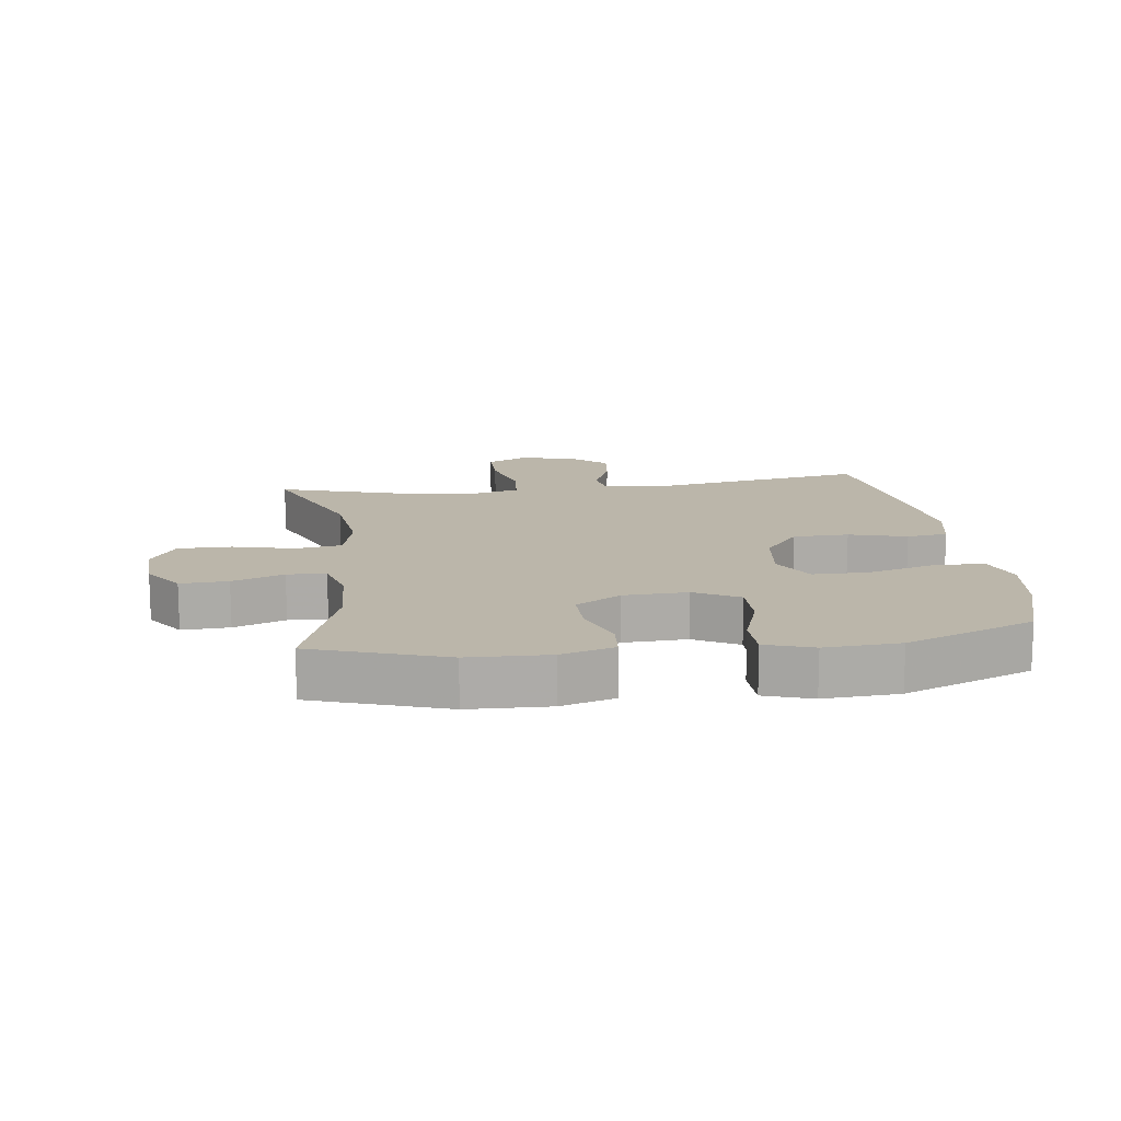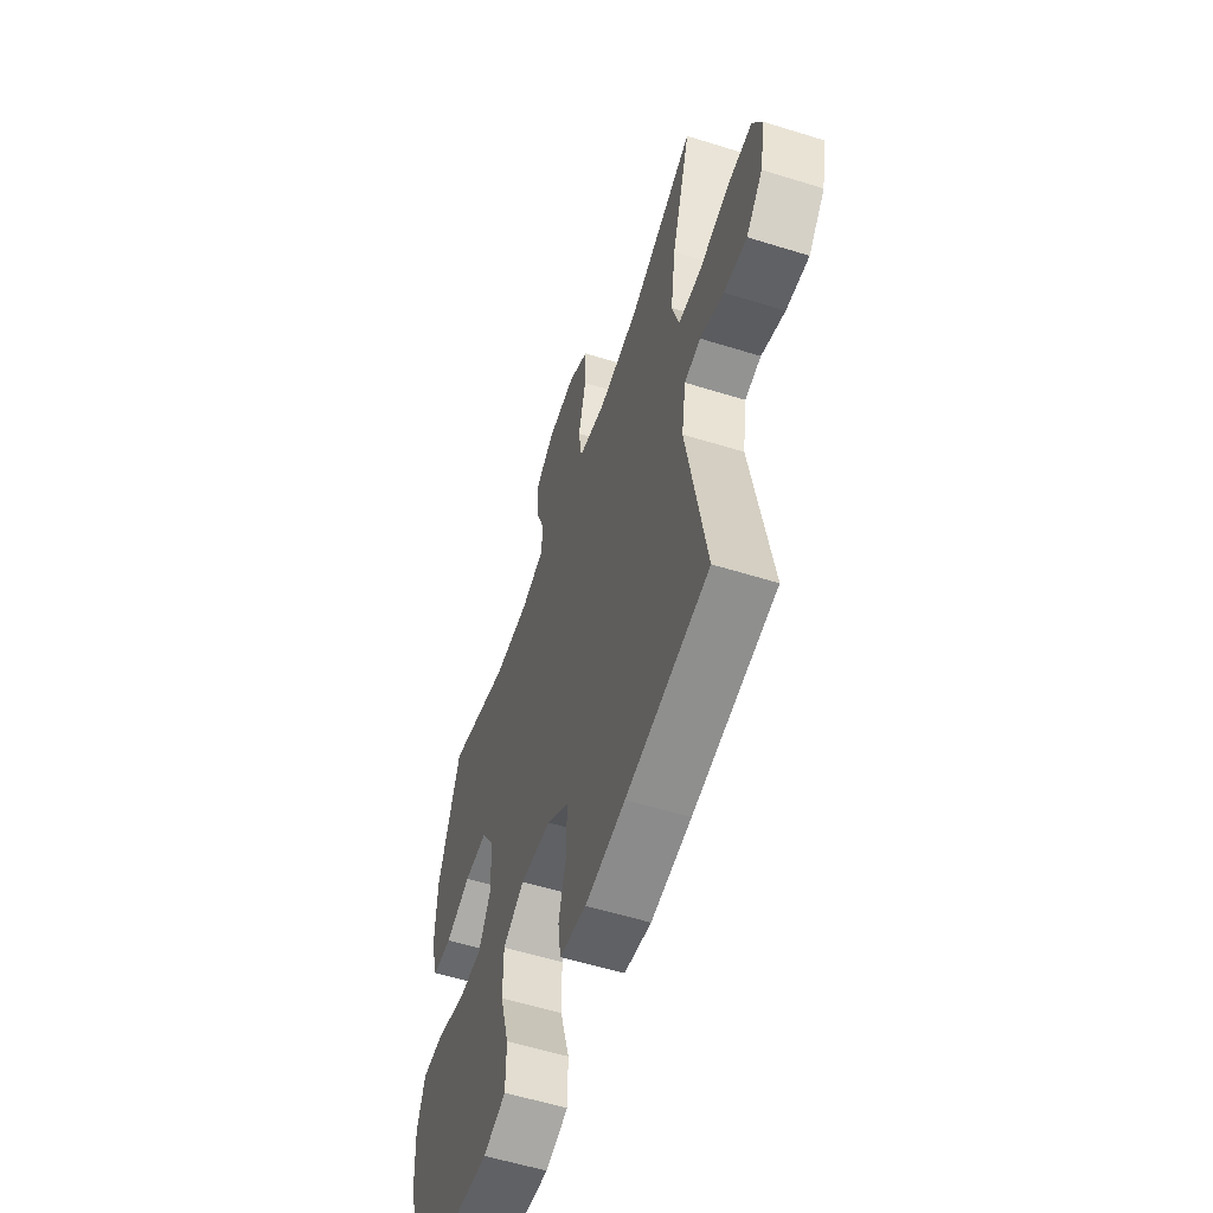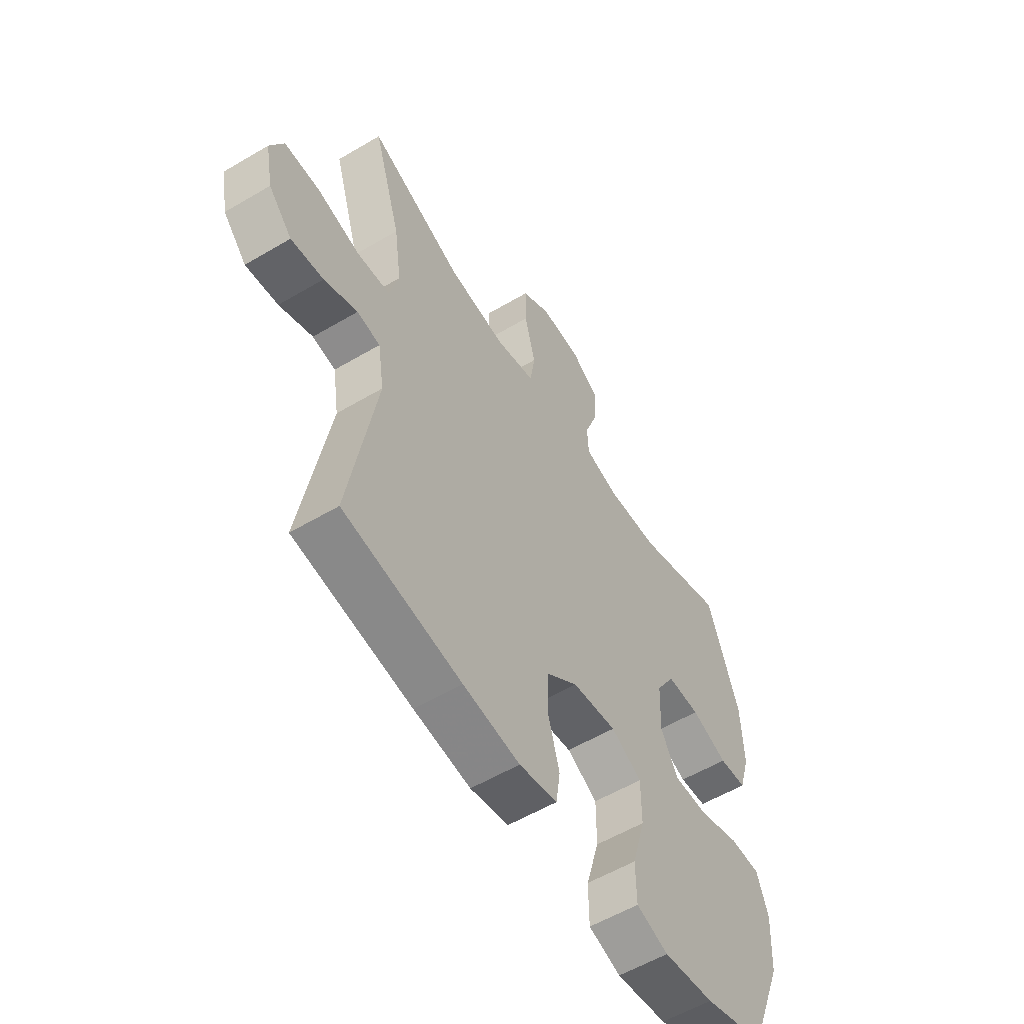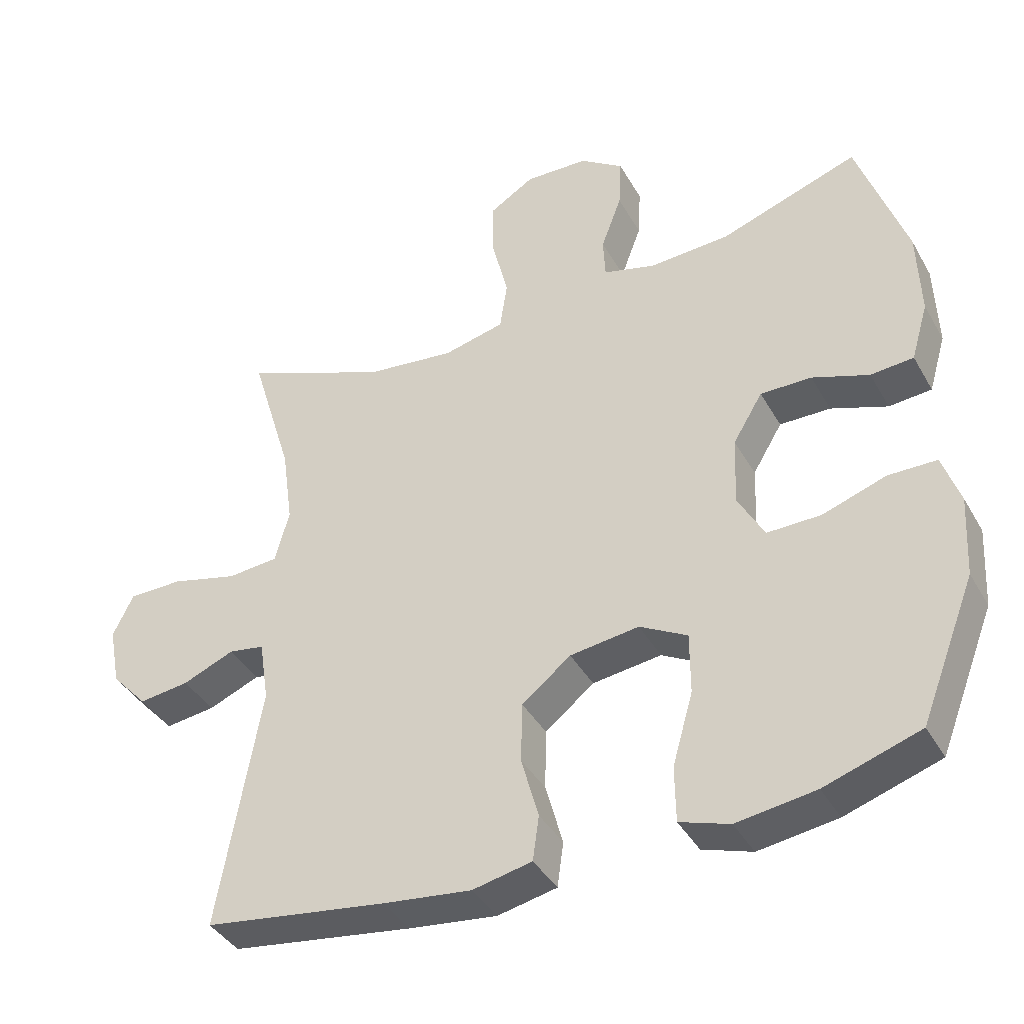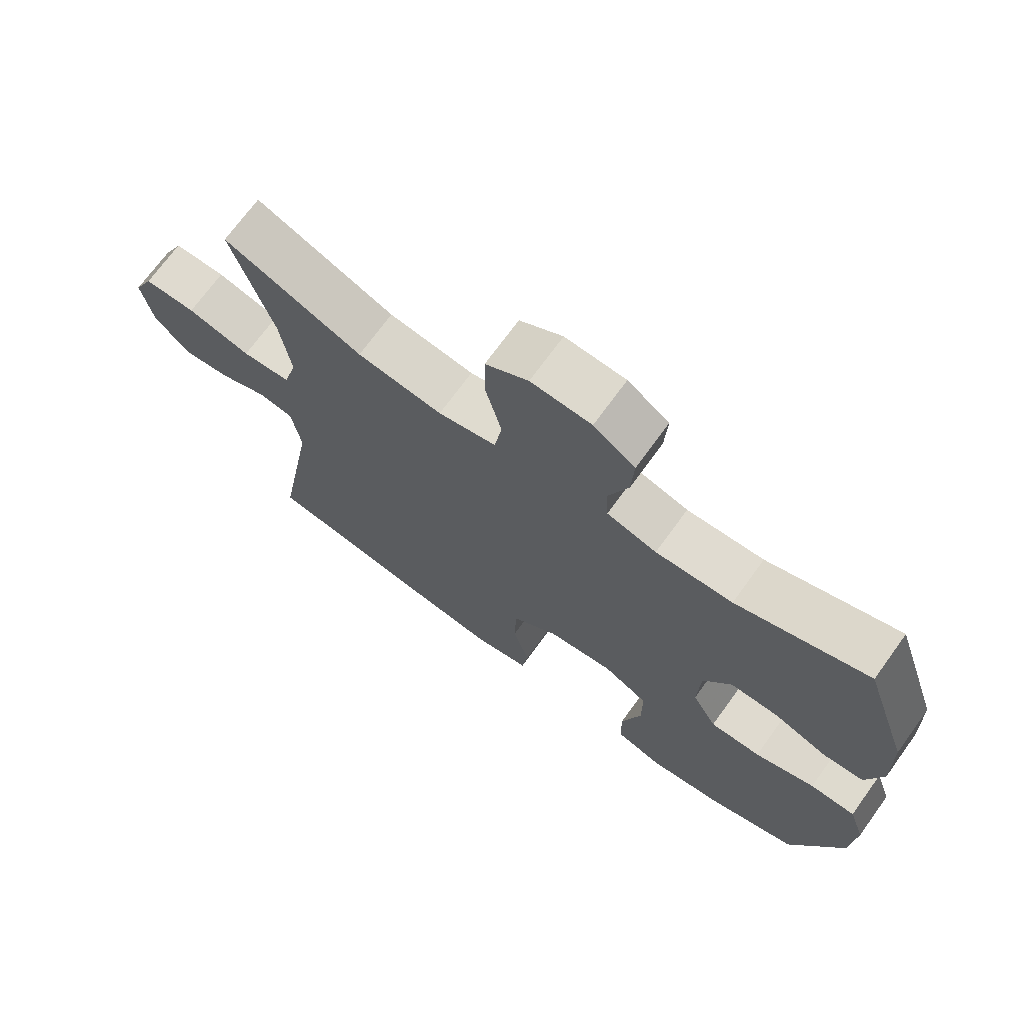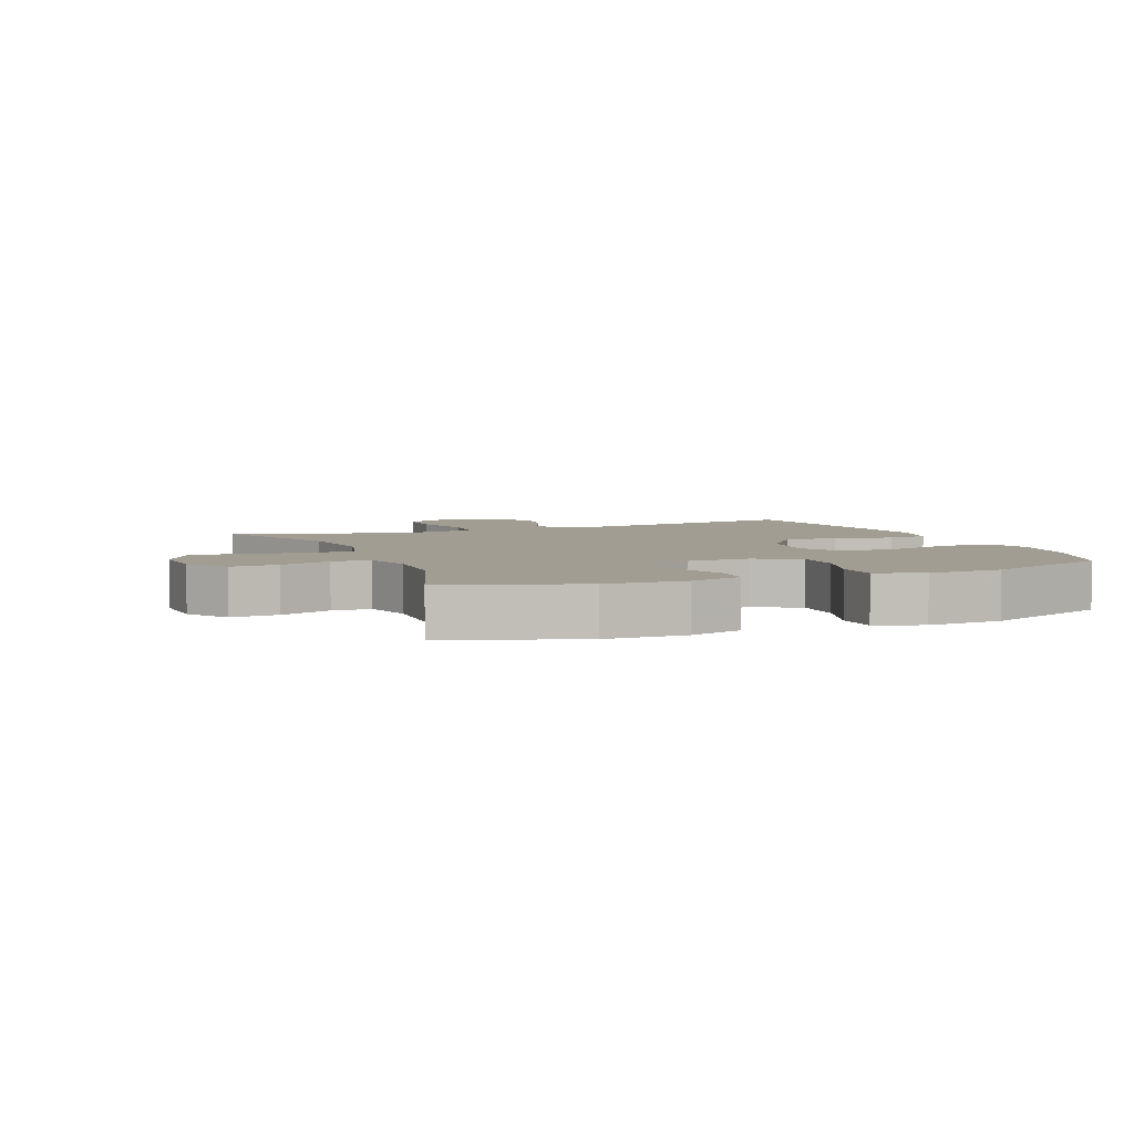
<metadata>
{"format":"obj","ext":"obj","renderer":"f3d","projection":"perspective","resolution":1024,"background":"white","views":[{"elev":13.9,"azim":82.4,"up":"+Y"},{"elev":-57.0,"azim":-108.0,"up":"+Z"},{"elev":-56.7,"azim":-58.3,"up":"+Z"},{"elev":-39.9,"azim":27.1,"up":"+Z"},{"elev":70.9,"azim":35.9,"up":"+Z"},{"elev":4.8,"azim":67.8,"up":"+Y"}]}
</metadata>
<code>
v 0.5 0.07 -0.5
v 0.362 0.07 -0.545
v 0.248 0.07 -0.561
v 0.176 0.07 -0.537
v 0.175 0.07 -0.456
v 0.205 0.07 -0.351
v 0.205 0.07 -0.262
v 0.136 0.07 -0.224
v 0.036 0.07 -0.237
v -0.035 0.07 -0.293
v -0.037 0.07 -0.381
v -0.012 0.07 -0.472
v -0.021 0.07 -0.537
v -0.107 0.07 -0.555
v -0.235 0.07 -0.539
v -0.5 0.07 -0.5
v -0.439 0.07 -0.147
v -0.453 0.07 -0.056
v -0.505 0.07 -0.047
v -0.58 0.07 -0.078
v -0.653 0.07 -0.087
v -0.706 0.07 -0.029
v -0.723 0.07 0.059
v -0.693 0.07 0.121
v -0.614 0.07 0.121
v -0.517 0.07 0.096
v -0.443 0.07 0.102
v -0.422 0.07 0.179
v -0.438 0.07 0.295
v -0.5 0.07 0.5
v -0.289 0.07 0.412
v -0.159 0.07 0.396
v -0.07 0.07 0.417
v -0.059 0.07 0.49
v -0.083 0.07 0.587
v -0.083 0.07 0.671
v -0.018 0.07 0.711
v 0.074 0.07 0.707
v 0.137 0.07 0.663
v 0.133 0.07 0.588
v 0.103 0.07 0.507
v 0.106 0.07 0.446
v 0.182 0.07 0.425
v 0.299 0.07 0.431
v 0.5 0.07 0.5
v 0.57 0.07 0.292
v 0.574 0.07 0.165
v 0.549 0.07 0.081
v 0.487 0.07 0.076
v 0.405 0.07 0.106
v 0.331 0.07 0.107
v 0.288 0.07 0.036
v 0.284 0.07 -0.065
v 0.322 0.07 -0.135
v 0.4 0.07 -0.134
v 0.492 0.07 -0.103
v 0.562 0.07 -0.104
v 0.587 0.07 -0.179
v 0.58 0.07 -0.297
v 0.5 0 -0.5
v 0.362 0 -0.545
v 0.248 0 -0.561
v 0.176 0 -0.537
v 0.175 0 -0.456
v 0.205 0 -0.351
v 0.205 0 -0.262
v 0.136 0 -0.224
v 0.036 0 -0.237
v -0.035 0 -0.293
v -0.037 0 -0.381
v -0.012 0 -0.472
v -0.021 0 -0.537
v -0.107 0 -0.555
v -0.235 0 -0.539
v -0.5 0 -0.5
v -0.439 0 -0.147
v -0.453 0 -0.056
v -0.505 0 -0.047
v -0.58 0 -0.078
v -0.653 0 -0.087
v -0.706 0 -0.029
v -0.723 0 0.059
v -0.693 0 0.121
v -0.614 0 0.121
v -0.517 0 0.096
v -0.443 0 0.102
v -0.422 0 0.179
v -0.438 0 0.295
v -0.5 0 0.5
v -0.289 0 0.412
v -0.159 0 0.396
v -0.07 0 0.417
v -0.059 0 0.49
v -0.083 0 0.587
v -0.083 0 0.671
v -0.018 0 0.711
v 0.074 0 0.707
v 0.137 0 0.663
v 0.133 0 0.588
v 0.103 0 0.507
v 0.106 0 0.446
v 0.182 0 0.425
v 0.299 0 0.431
v 0.5 0 0.5
v 0.57 0 0.292
v 0.574 0 0.165
v 0.549 0 0.081
v 0.487 0 0.076
v 0.405 0 0.106
v 0.331 0 0.107
v 0.288 0 0.036
v 0.284 0 -0.065
v 0.322 0 -0.135
v 0.4 0 -0.134
v 0.492 0 -0.103
v 0.562 0 -0.104
v 0.587 0 -0.179
v 0.58 0 -0.297
f 55 56 57 58
f 54 55 58 59
f 47 48 49 50
f 47 50 51
f 44 45 46 47
f 43 44 47 51
f 42 43 51 52
f 38 39 40 41
f 38 41 42
f 37 38 42
f 34 35 36 37
f 33 34 37 42
f 32 33 42 52
f 29 30 31
f 28 29 31 32
f 27 28 32 52
f 23 24 25 26
f 19 20 21 22
f 19 22 23 26
f 14 15 16 17
f 14 17 18
f 11 12 13 14
f 10 11 14 18
f 9 10 18
f 8 9 18
f 3 4 5 6
f 3 6 7
f 2 3 7
f 54 59 1 2
f 53 54 2 7
f 52 53 7 8
f 27 52 8 18
f 18 19 26 27
f 117 116 115 114
f 118 117 114 113
f 109 108 107 106
f 110 109 106
f 106 105 104 103
f 110 106 103 102
f 111 110 102 101
f 100 99 98 97
f 101 100 97
f 101 97 96
f 96 95 94 93
f 101 96 93 92
f 111 101 92 91
f 90 89 88
f 91 90 88 87
f 111 91 87 86
f 85 84 83 82
f 81 80 79 78
f 85 82 81 78
f 76 75 74 73
f 77 76 73
f 73 72 71 70
f 77 73 70 69
f 77 69 68
f 77 68 67
f 65 64 63 62
f 66 65 62
f 66 62 61
f 61 60 118 113
f 66 61 113 112
f 67 66 112 111
f 77 67 111 86
f 86 85 78 77
f 1 60 61 2
f 2 61 62 3
f 3 62 63 4
f 4 63 64 5
f 5 64 65 6
f 6 65 66 7
f 7 66 67 8
f 8 67 68 9
f 9 68 69 10
f 10 69 70 11
f 11 70 71 12
f 12 71 72 13
f 13 72 73 14
f 14 73 74 15
f 15 74 75 16
f 16 75 76 17
f 17 76 77 18
f 18 77 78 19
f 19 78 79 20
f 20 79 80 21
f 21 80 81 22
f 22 81 82 23
f 23 82 83 24
f 24 83 84 25
f 25 84 85 26
f 26 85 86 27
f 27 86 87 28
f 28 87 88 29
f 29 88 89 30
f 30 89 90 31
f 31 90 91 32
f 32 91 92 33
f 33 92 93 34
f 34 93 94 35
f 35 94 95 36
f 36 95 96 37
f 37 96 97 38
f 38 97 98 39
f 39 98 99 40
f 40 99 100 41
f 41 100 101 42
f 42 101 102 43
f 43 102 103 44
f 44 103 104 45
f 45 104 105 46
f 46 105 106 47
f 47 106 107 48
f 48 107 108 49
f 49 108 109 50
f 50 109 110 51
f 51 110 111 52
f 52 111 112 53
f 53 112 113 54
f 54 113 114 55
f 55 114 115 56
f 56 115 116 57
f 57 116 117 58
f 58 117 118 59
f 59 118 60 1

</code>
